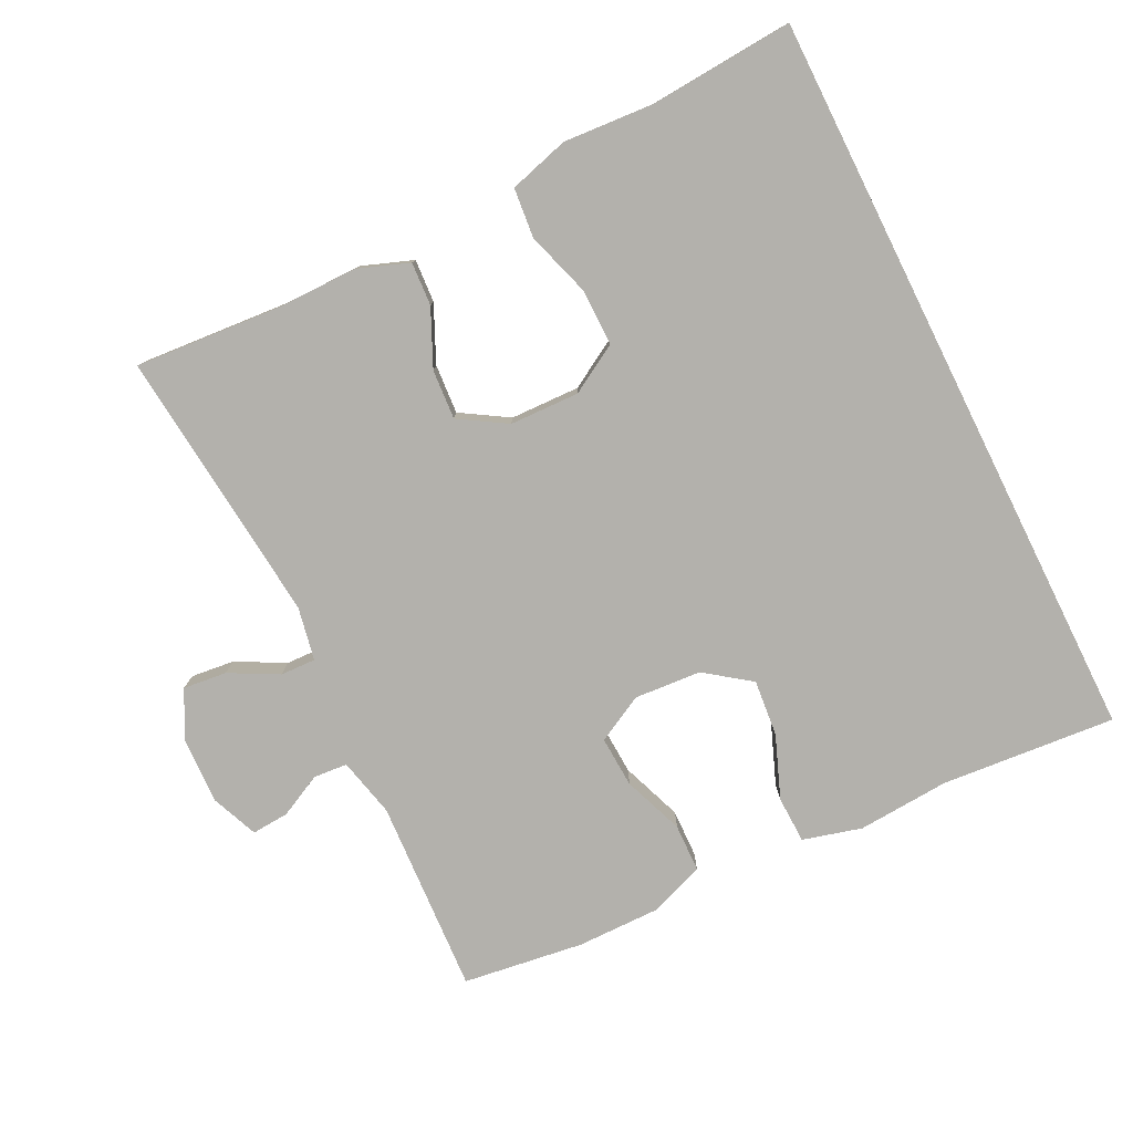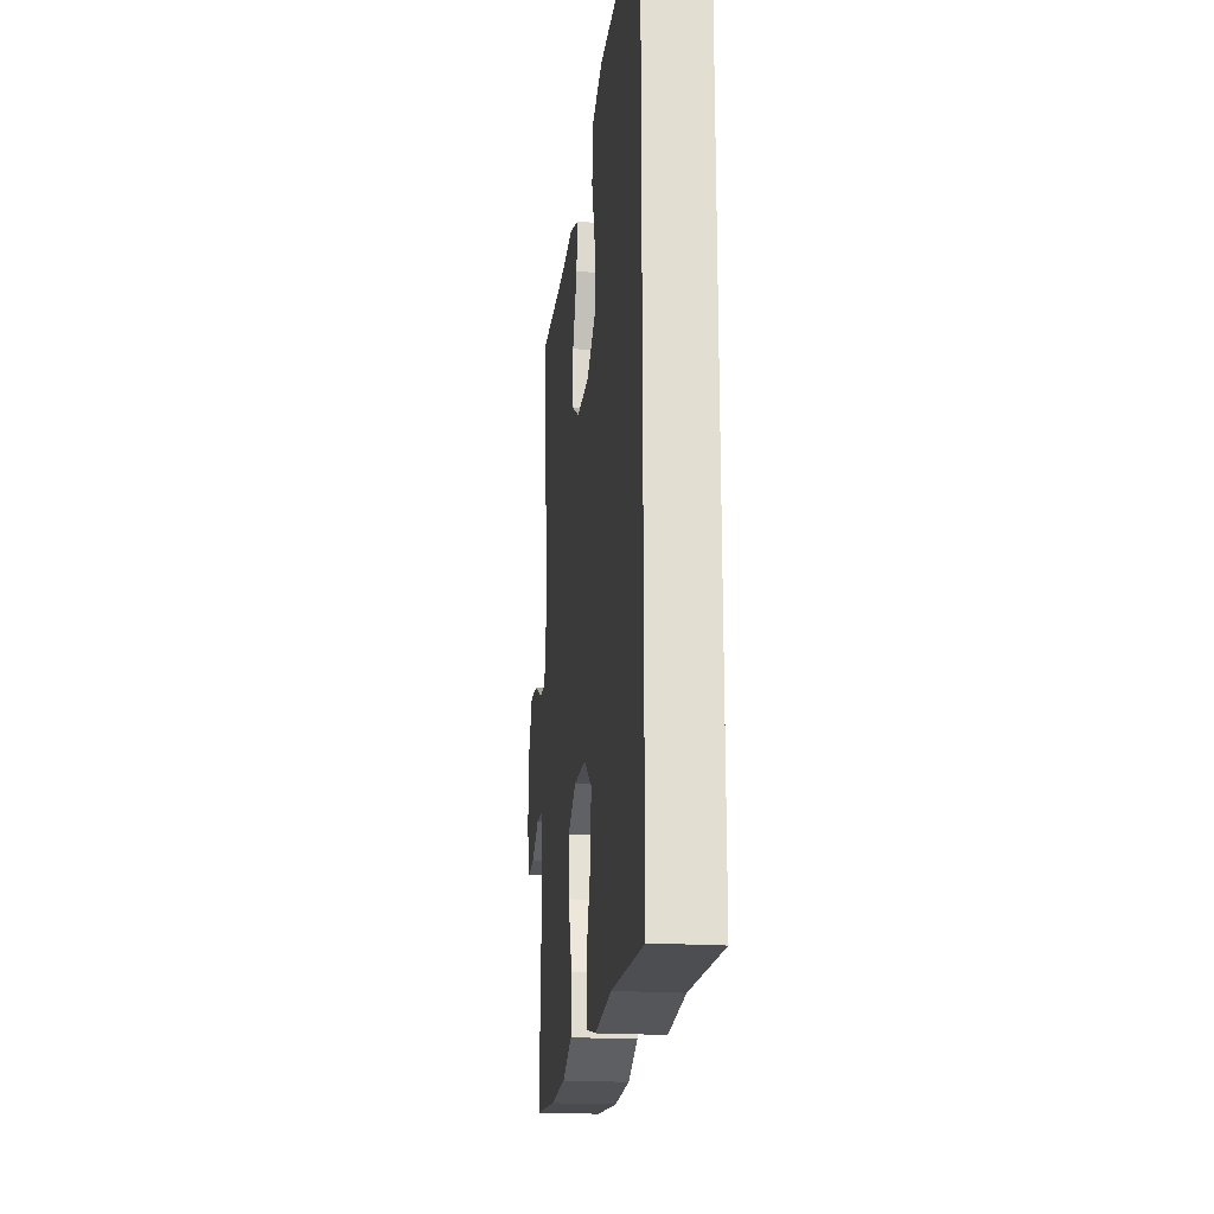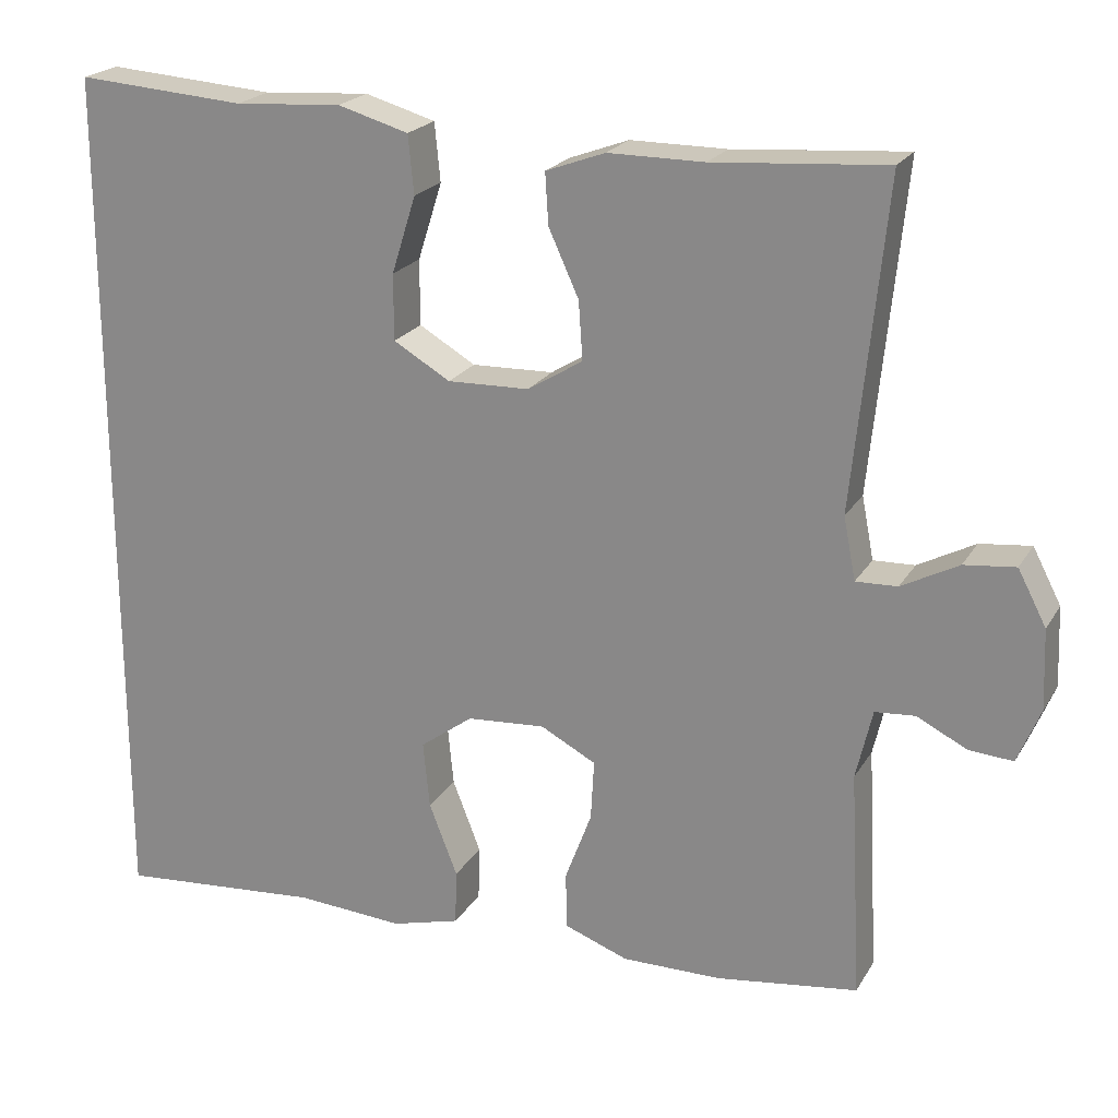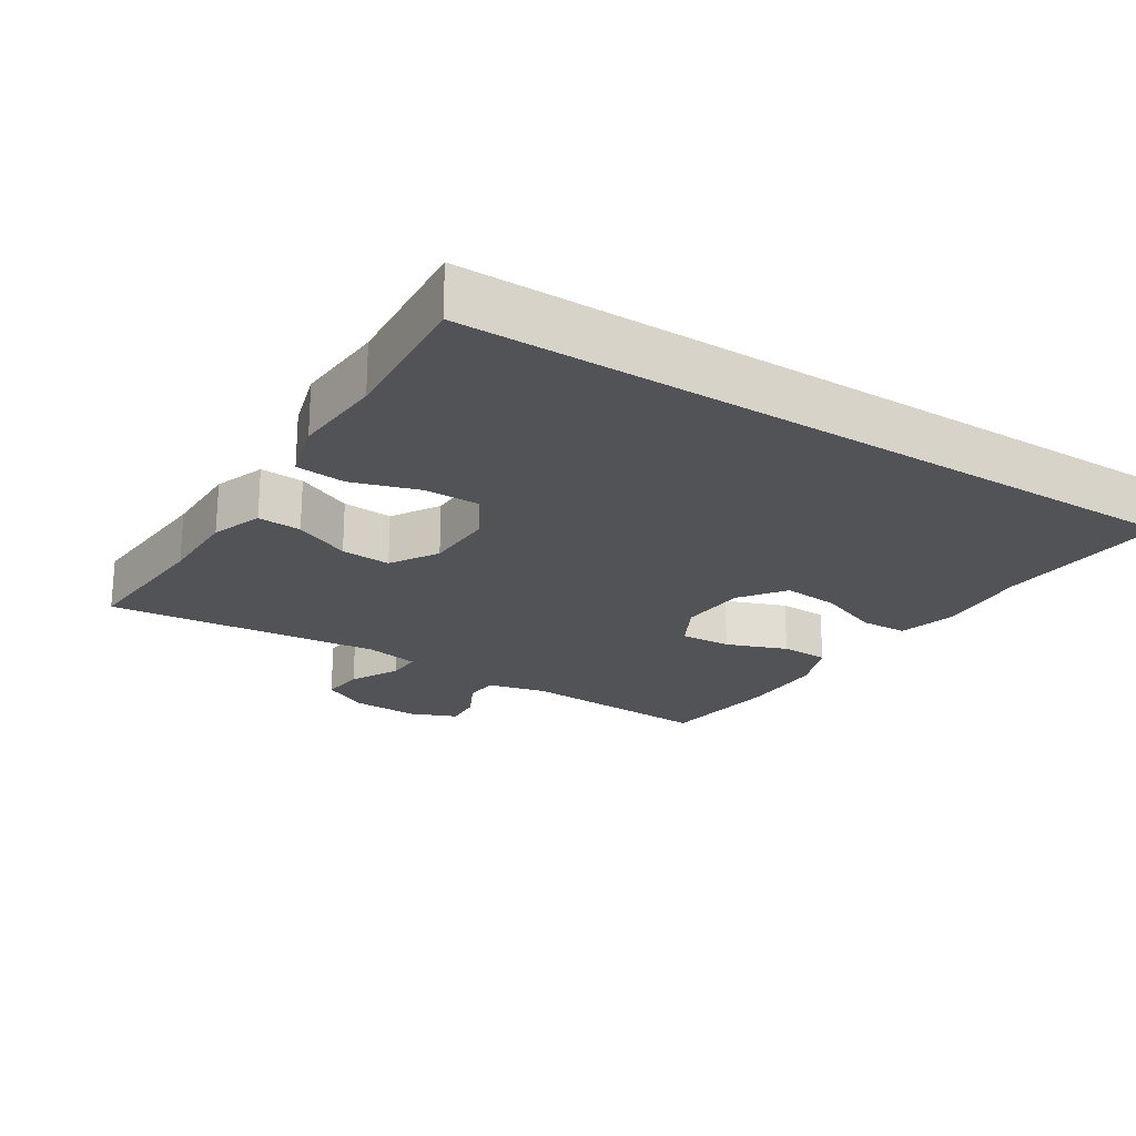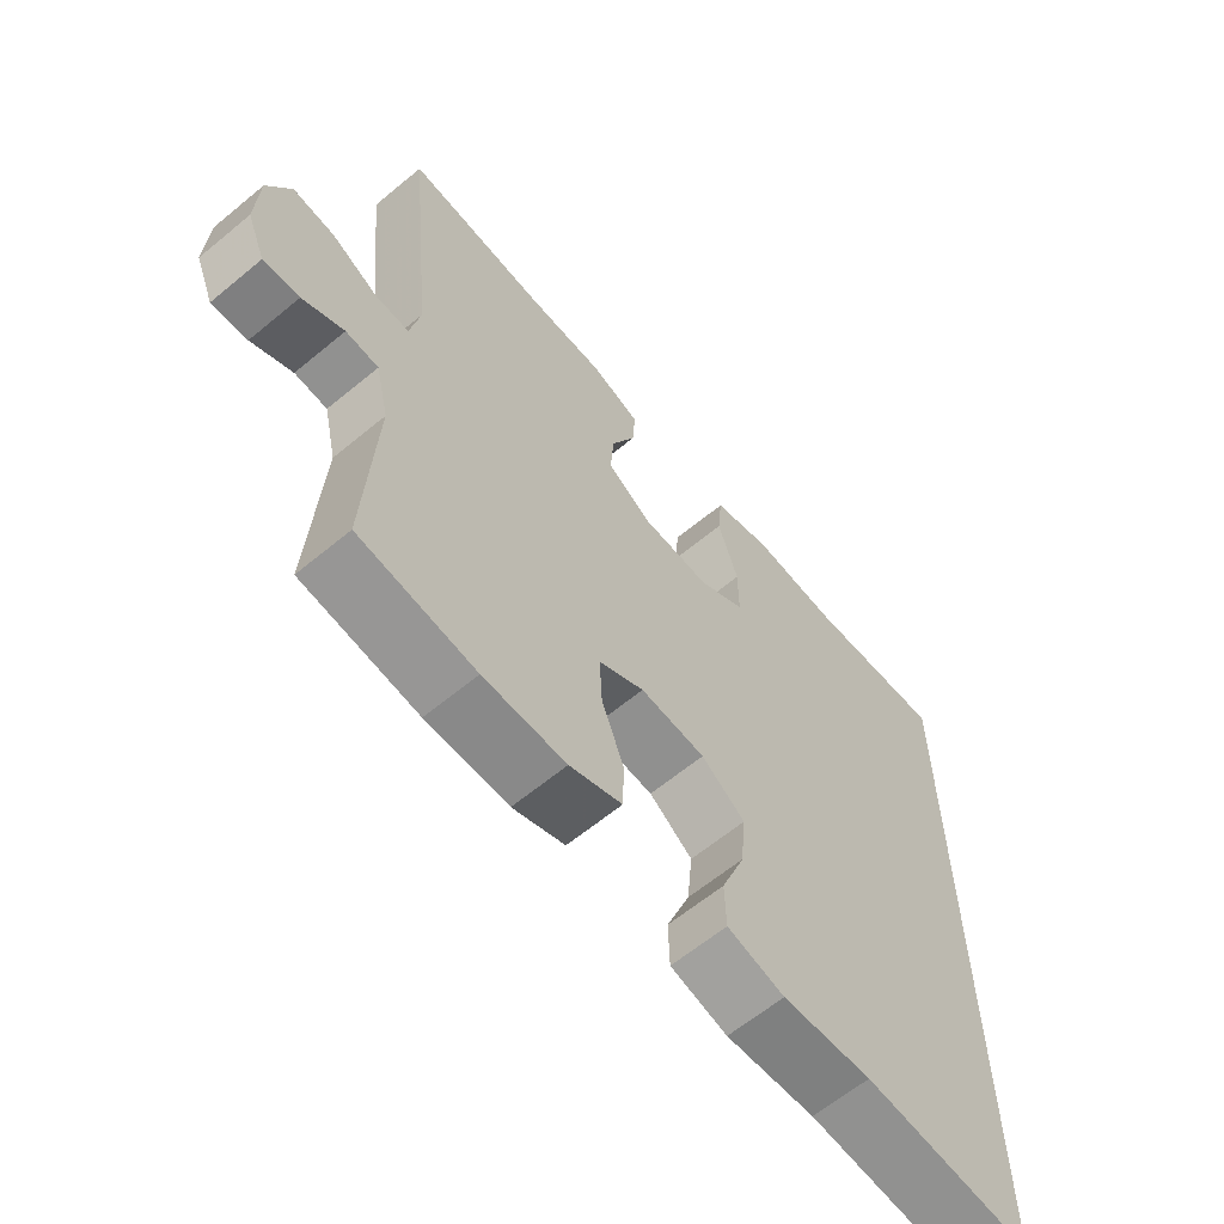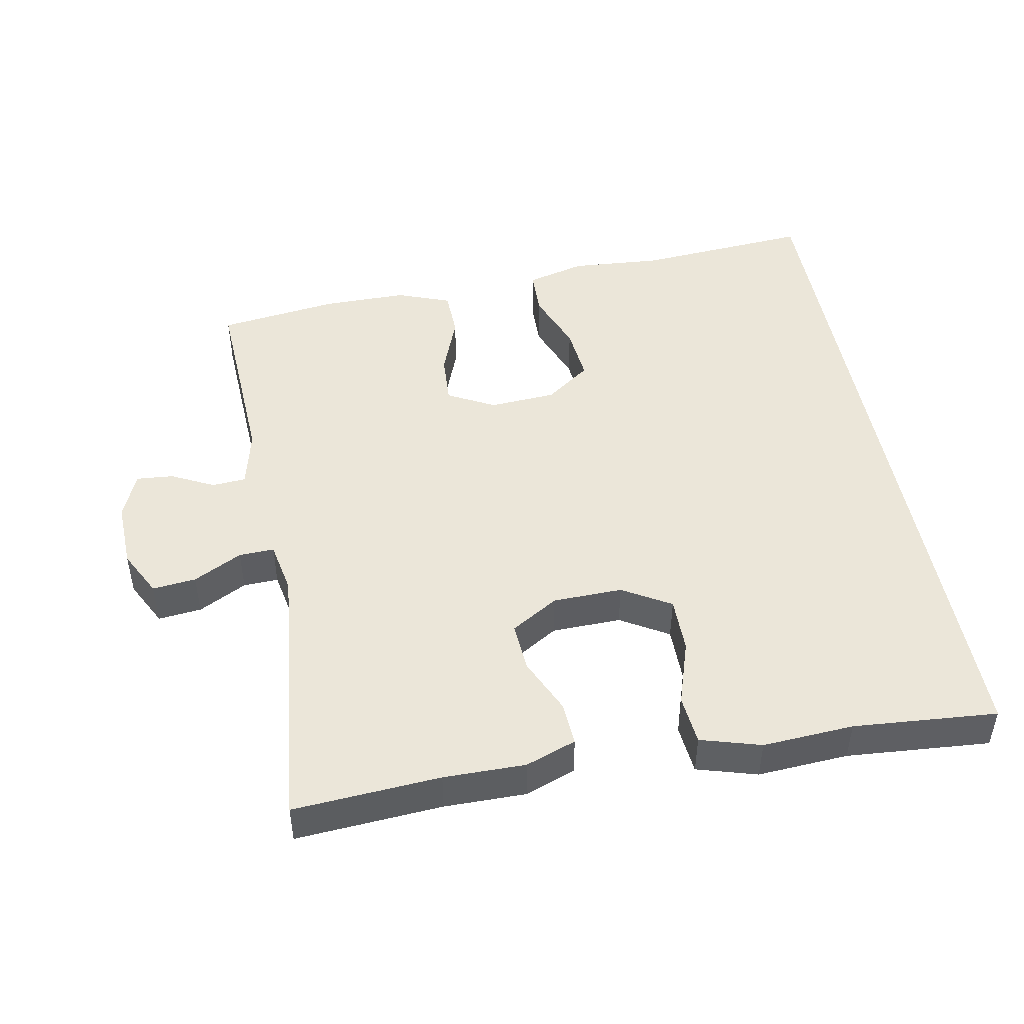
<metadata>
{"format":"obj","ext":"obj","renderer":"f3d","projection":"perspective","resolution":1024,"background":"white","views":[{"elev":-79.1,"azim":26.4,"up":"+Y"},{"elev":-21.5,"azim":83.6,"up":"+Z"},{"elev":21.6,"azim":-156.9,"up":"+Z"},{"elev":-22.2,"azim":57.7,"up":"+Y"},{"elev":-62.7,"azim":-50.0,"up":"+Z"},{"elev":47.0,"azim":-10.3,"up":"+Y"}]}
</metadata>
<code>
v -0.5 0.07 0.5
v -0.288 0.07 0.484
v -0.17 0.07 0.484
v -0.097 0.07 0.457
v -0.101 0.07 0.394
v -0.138 0.07 0.313
v -0.143 0.07 0.241
v -0.075 0.07 0.199
v 0.026 0.07 0.196
v 0.096 0.07 0.237
v 0.096 0.07 0.318
v 0.066 0.07 0.413
v 0.073 0.07 0.485
v 0.16 0.07 0.51
v 0.292 0.07 0.501
v 0.5 0.07 0.516
v 0.5 0.07 -0.558
v 0.247 0.07 -0.537
v 0.114 0.07 -0.546
v 0.029 0.07 -0.523
v 0.027 0.07 -0.455
v 0.062 0.07 -0.365
v 0.07 0.07 -0.283
v 0.005 0.07 -0.235
v -0.092 0.07 -0.228
v -0.16 0.07 -0.264
v -0.156 0.07 -0.338
v -0.123 0.07 -0.426
v -0.125 0.07 -0.496
v -0.203 0.07 -0.525
v -0.326 0.07 -0.524
v -0.5 0.07 -0.5
v -0.485 0.07 -0.219
v -0.505 0.07 -0.133
v -0.554 0.07 -0.129
v -0.616 0.07 -0.16
v -0.67 0.07 -0.164
v -0.698 0.07 -0.096
v -0.694 0.07 0.002
v -0.659 0.07 0.069
v -0.596 0.07 0.062
v -0.526 0.07 0.025
v -0.475 0.07 0.023
v -0.46 0.07 0.1
v -0.5 0 0.5
v -0.288 0 0.484
v -0.17 0 0.484
v -0.097 0 0.457
v -0.101 0 0.394
v -0.138 0 0.313
v -0.143 0 0.241
v -0.075 0 0.199
v 0.026 0 0.196
v 0.096 0 0.237
v 0.096 0 0.318
v 0.066 0 0.413
v 0.073 0 0.485
v 0.16 0 0.51
v 0.292 0 0.501
v 0.5 0 0.516
v 0.5 0 -0.558
v 0.247 0 -0.537
v 0.114 0 -0.546
v 0.029 0 -0.523
v 0.027 0 -0.455
v 0.062 0 -0.365
v 0.07 0 -0.283
v 0.005 0 -0.235
v -0.092 0 -0.228
v -0.16 0 -0.264
v -0.156 0 -0.338
v -0.123 0 -0.426
v -0.125 0 -0.496
v -0.203 0 -0.525
v -0.326 0 -0.524
v -0.5 0 -0.5
v -0.485 0 -0.219
v -0.505 0 -0.133
v -0.554 0 -0.129
v -0.616 0 -0.16
v -0.67 0 -0.164
v -0.698 0 -0.096
v -0.694 0 0.002
v -0.659 0 0.069
v -0.596 0 0.062
v -0.526 0 0.025
v -0.475 0 0.023
v -0.46 0 0.1
f 40 41 42
f 39 40 42
f 38 39 42
f 37 38 42
f 36 37 42
f 35 36 42
f 34 35 42 43
f 33 34 43 44
f 32 33 44
f 31 32 44
f 30 31 44
f 29 30 44
f 28 29 44
f 27 28 44
f 20 21 22
f 19 20 22
f 18 19 22
f 18 22 23
f 17 18 23
f 16 17 23
f 15 16 23
f 13 14 15
f 12 13 15
f 11 12 15
f 10 11 15
f 10 15 23 24
f 4 5 6
f 3 4 6
f 2 3 6
f 2 6 7
f 44 1 2
f 27 44 2
f 26 27 2
f 9 10 24 25
f 8 9 25 26
f 7 8 26
f 2 7 26
f 86 85 84
f 86 84 83
f 86 83 82
f 86 82 81
f 86 81 80
f 86 80 79
f 87 86 79 78
f 88 87 78 77
f 88 77 76
f 88 76 75
f 88 75 74
f 88 74 73
f 88 73 72
f 88 72 71
f 66 65 64
f 66 64 63
f 66 63 62
f 67 66 62
f 67 62 61
f 67 61 60
f 67 60 59
f 59 58 57
f 59 57 56
f 59 56 55
f 59 55 54
f 68 67 59 54
f 50 49 48
f 50 48 47
f 50 47 46
f 51 50 46
f 46 45 88
f 46 88 71
f 46 71 70
f 69 68 54 53
f 70 69 53 52
f 70 52 51
f 70 51 46
f 1 45 46 2
f 2 46 47 3
f 3 47 48 4
f 4 48 49 5
f 5 49 50 6
f 6 50 51 7
f 7 51 52 8
f 8 52 53 9
f 9 53 54 10
f 10 54 55 11
f 11 55 56 12
f 12 56 57 13
f 13 57 58 14
f 14 58 59 15
f 15 59 60 16
f 16 60 61 17
f 17 61 62 18
f 18 62 63 19
f 19 63 64 20
f 20 64 65 21
f 21 65 66 22
f 22 66 67 23
f 23 67 68 24
f 24 68 69 25
f 25 69 70 26
f 26 70 71 27
f 27 71 72 28
f 28 72 73 29
f 29 73 74 30
f 30 74 75 31
f 31 75 76 32
f 32 76 77 33
f 33 77 78 34
f 34 78 79 35
f 35 79 80 36
f 36 80 81 37
f 37 81 82 38
f 38 82 83 39
f 39 83 84 40
f 40 84 85 41
f 41 85 86 42
f 42 86 87 43
f 43 87 88 44
f 44 88 45 1

</code>
